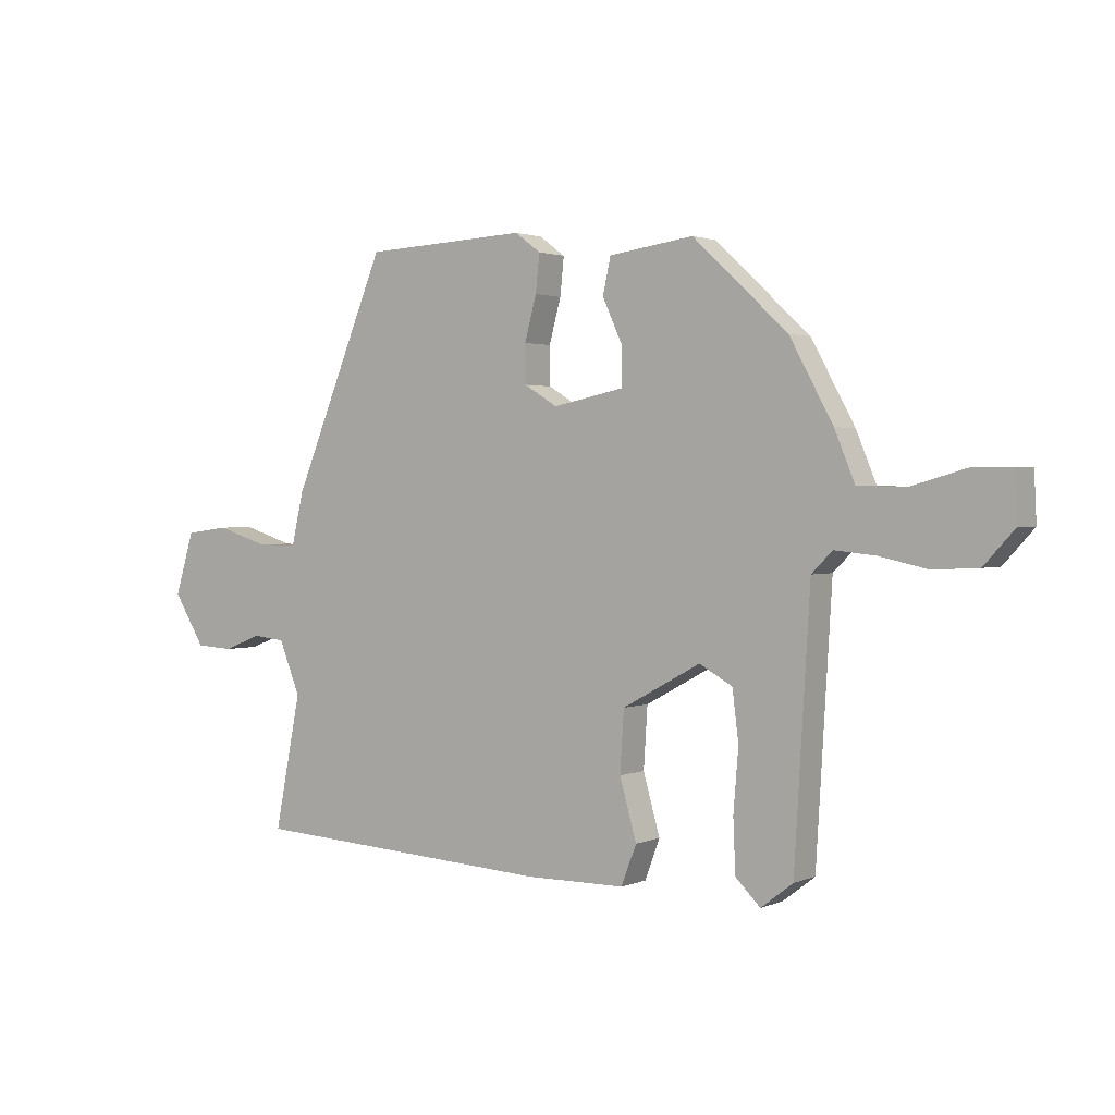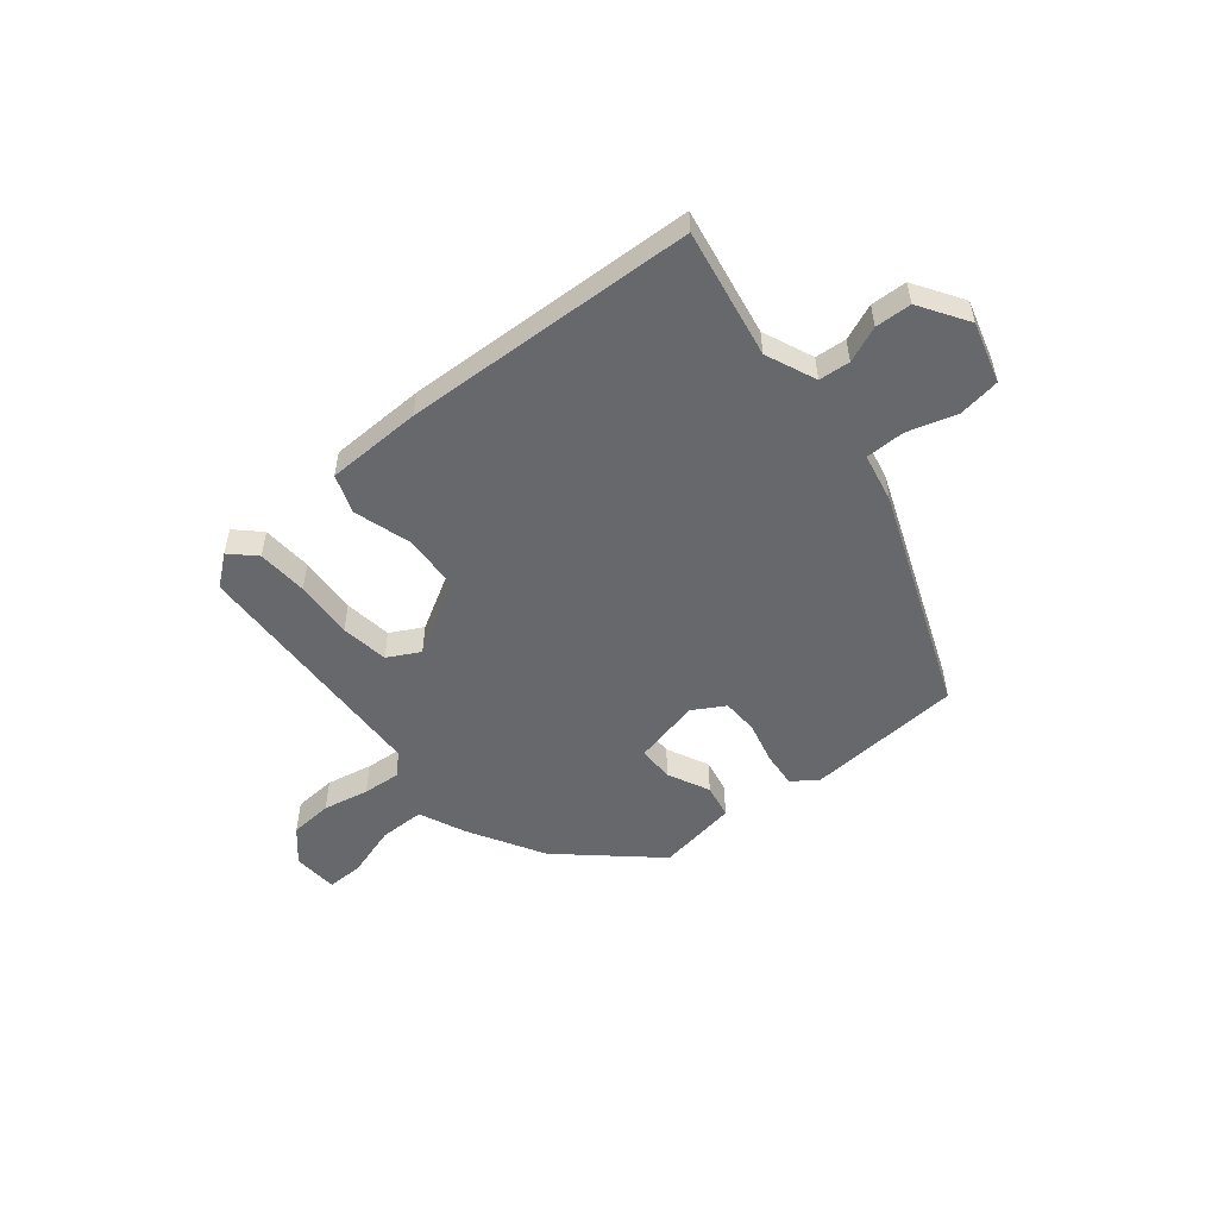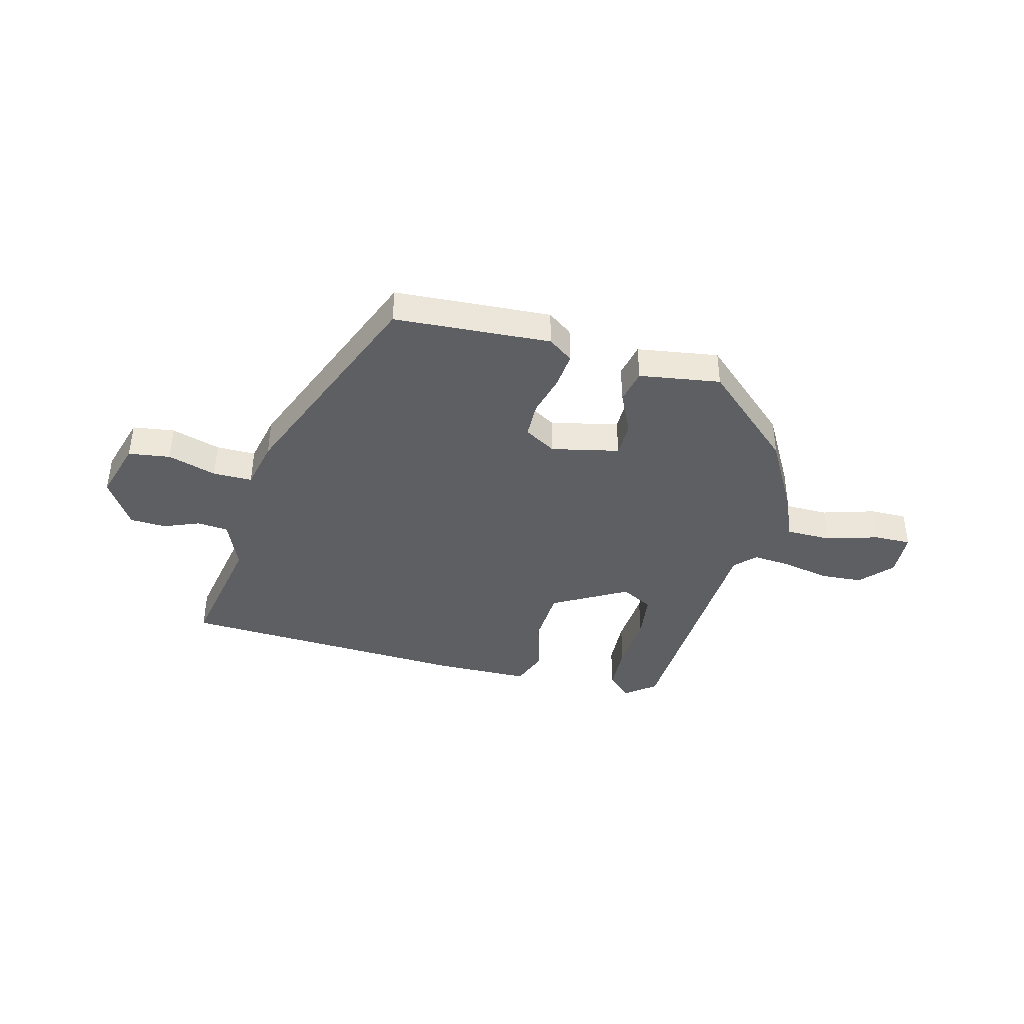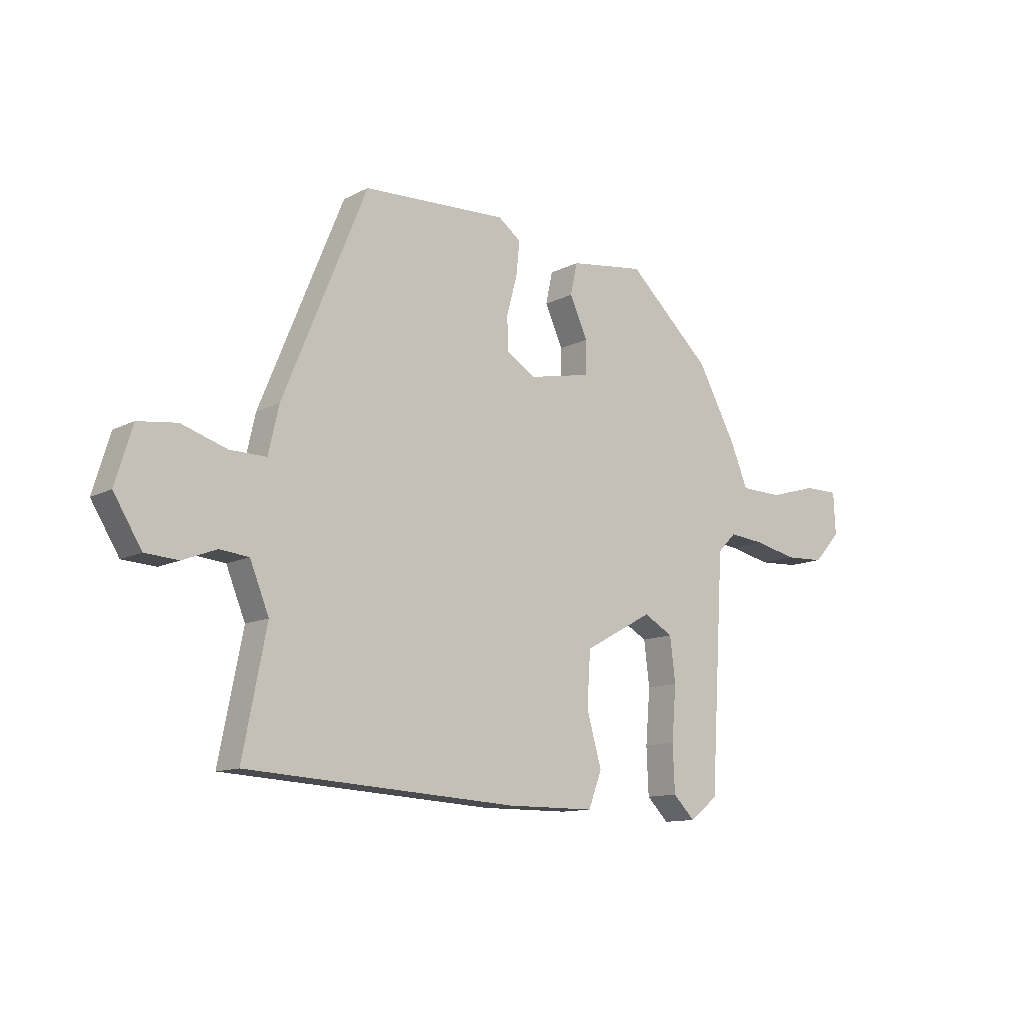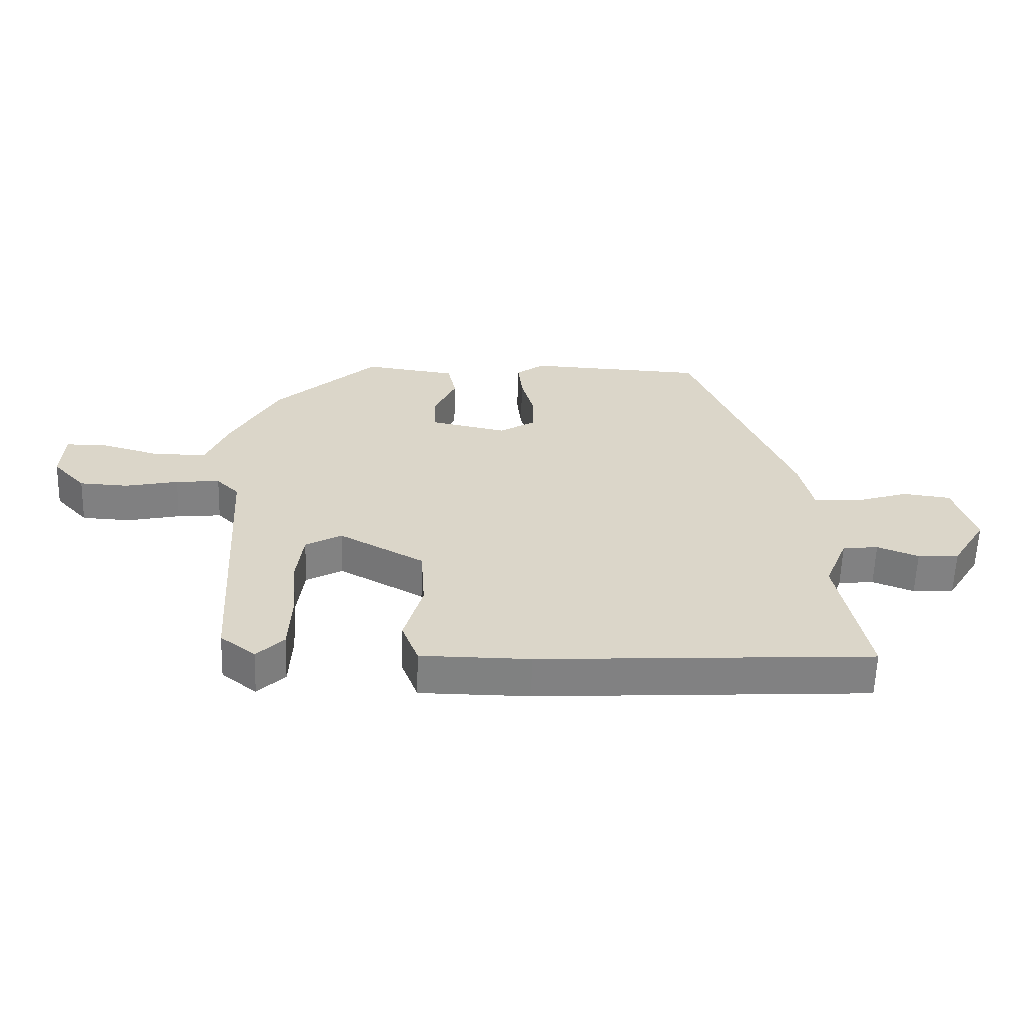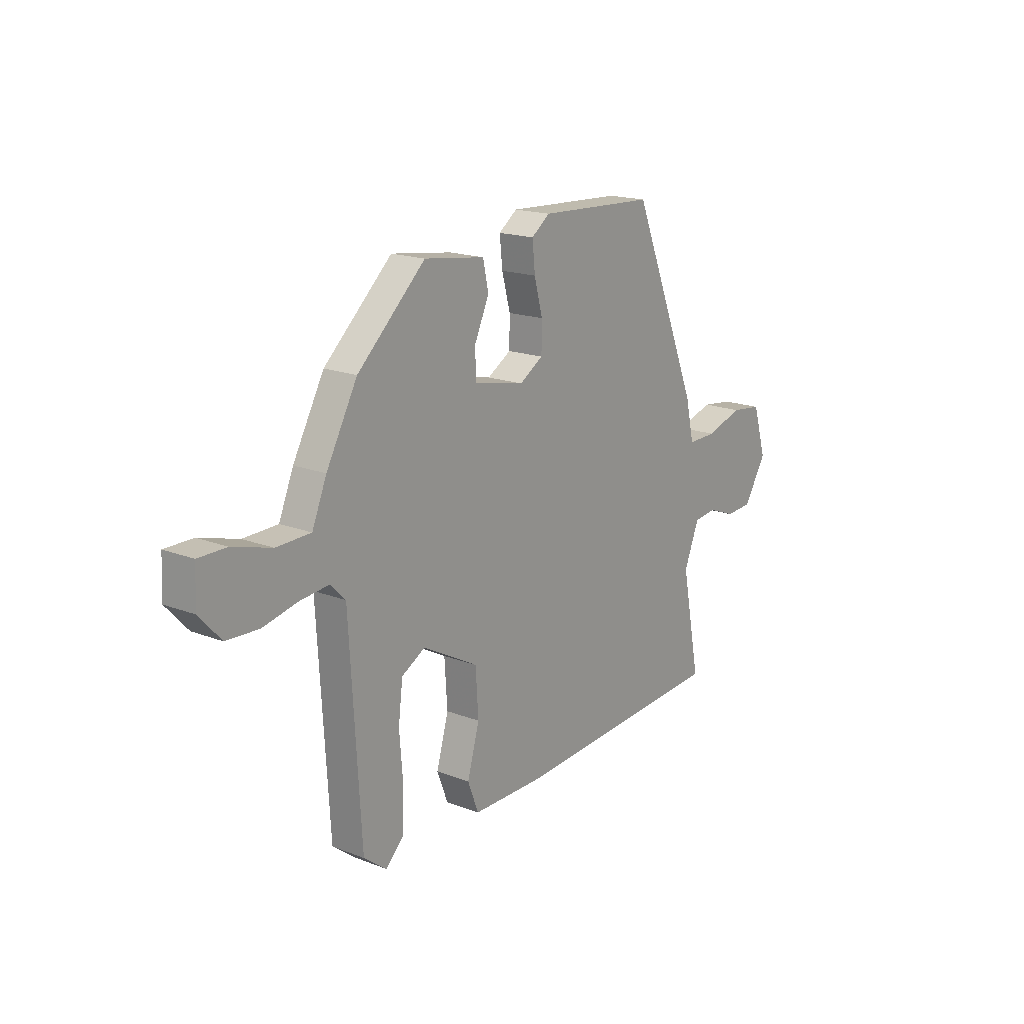
<metadata>
{"format":"obj","ext":"obj","renderer":"f3d","projection":"perspective","resolution":1024,"background":"white","views":[{"elev":1.7,"azim":34.5,"up":"+Z"},{"elev":-52.5,"azim":-139.7,"up":"+Y"},{"elev":-40.0,"azim":-13.9,"up":"+Y"},{"elev":-11.9,"azim":-39.5,"up":"+Z"},{"elev":-60.3,"azim":178.2,"up":"+Z"},{"elev":17.8,"azim":127.1,"up":"+Z"}]}
</metadata>
<code>
v -0.571 0.07 -0.498
v -0.524 0.07 -0.259
v -0.562 0.07 -0.165
v -0.62 0.07 -0.159
v -0.687 0.07 -0.185
v -0.754 0.07 -0.181
v -0.81 0.07 -0.09
v -0.776 0.07 0.022
v -0.698 0.07 0.032
v -0.607 0.07 0.003
v -0.534 0.07 0.002
v -0.513 0.07 0.095
v -0.345 0.07 0.503
v -0.054 0.07 0.517
v -0.008 0.07 0.483
v -0.015 0.07 0.416
v -0.036 0.07 0.338
v -0.035 0.07 0.27
v 0.024 0.07 0.234
v 0.15 0.07 0.26
v 0.151 0.07 0.327
v 0.115 0.07 0.406
v 0.129 0.07 0.47
v 0.28 0.07 0.491
v 0.449 0.07 0.334
v 0.526 0.07 0.193
v 0.562 0.07 0.106
v 0.647 0.07 0.104
v 0.744 0.07 0.132
v 0.813 0.07 0.132
v 0.817 0.07 0.047
v 0.763 0.07 -0.012
v 0.683 0.07 -0.016
v 0.597 0.07 0.003
v 0.525 0.07 0.01
v 0.488 0.07 -0.027
v 0.46 0.07 -0.494
v 0.403 0.07 -0.538
v 0.359 0.07 -0.494
v 0.355 0.07 -0.4
v 0.364 0.07 -0.291
v 0.353 0.07 -0.202
v 0.294 0.07 -0.169
v 0.155 0.07 -0.245
v 0.148 0.07 -0.353
v 0.178 0.07 -0.459
v 0.151 0.07 -0.53
v -0.027 0.07 -0.531
v -0.571 0 -0.498
v -0.524 0 -0.259
v -0.562 0 -0.165
v -0.62 0 -0.159
v -0.687 0 -0.185
v -0.754 0 -0.181
v -0.81 0 -0.09
v -0.776 0 0.022
v -0.698 0 0.032
v -0.607 0 0.003
v -0.534 0 0.002
v -0.513 0 0.095
v -0.345 0 0.503
v -0.054 0 0.517
v -0.008 0 0.483
v -0.015 0 0.416
v -0.036 0 0.338
v -0.035 0 0.27
v 0.024 0 0.234
v 0.15 0 0.26
v 0.151 0 0.327
v 0.115 0 0.406
v 0.129 0 0.47
v 0.28 0 0.491
v 0.449 0 0.334
v 0.526 0 0.193
v 0.562 0 0.106
v 0.647 0 0.104
v 0.744 0 0.132
v 0.813 0 0.132
v 0.817 0 0.047
v 0.763 0 -0.012
v 0.683 0 -0.016
v 0.597 0 0.003
v 0.525 0 0.01
v 0.488 0 -0.027
v 0.46 0 -0.494
v 0.403 0 -0.538
v 0.359 0 -0.494
v 0.355 0 -0.4
v 0.364 0 -0.291
v 0.353 0 -0.202
v 0.294 0 -0.169
v 0.155 0 -0.245
v 0.148 0 -0.353
v 0.178 0 -0.459
v 0.151 0 -0.53
v -0.027 0 -0.531
f 45 46 47 48
f 44 45 48 1
f 43 44 1 2
f 38 39 40 41
f 36 37 38 41
f 36 41 42
f 31 32 33 34
f 31 34 35
f 28 29 30 31
f 27 28 31 35
f 26 27 35 36
f 21 22 23 24
f 20 21 24 25
f 14 15 16 17
f 14 17 18
f 11 12 13 14
f 11 14 18
f 7 8 9 10
f 7 10 11
f 4 5 6 7
f 3 4 7 11
f 43 2 3 11
f 26 36 42 43
f 20 25 26 43
f 19 20 43 11
f 11 18 19
f 96 95 94 93
f 49 96 93 92
f 50 49 92 91
f 89 88 87 86
f 89 86 85 84
f 90 89 84
f 82 81 80 79
f 83 82 79
f 79 78 77 76
f 83 79 76 75
f 84 83 75 74
f 72 71 70 69
f 73 72 69 68
f 65 64 63 62
f 66 65 62
f 62 61 60 59
f 66 62 59
f 58 57 56 55
f 59 58 55
f 55 54 53 52
f 59 55 52 51
f 59 51 50 91
f 91 90 84 74
f 91 74 73 68
f 59 91 68 67
f 67 66 59
f 1 49 50 2
f 2 50 51 3
f 3 51 52 4
f 4 52 53 5
f 5 53 54 6
f 6 54 55 7
f 7 55 56 8
f 8 56 57 9
f 9 57 58 10
f 10 58 59 11
f 11 59 60 12
f 12 60 61 13
f 13 61 62 14
f 14 62 63 15
f 15 63 64 16
f 16 64 65 17
f 17 65 66 18
f 18 66 67 19
f 19 67 68 20
f 20 68 69 21
f 21 69 70 22
f 22 70 71 23
f 23 71 72 24
f 24 72 73 25
f 25 73 74 26
f 26 74 75 27
f 27 75 76 28
f 28 76 77 29
f 29 77 78 30
f 30 78 79 31
f 31 79 80 32
f 32 80 81 33
f 33 81 82 34
f 34 82 83 35
f 35 83 84 36
f 36 84 85 37
f 37 85 86 38
f 38 86 87 39
f 39 87 88 40
f 40 88 89 41
f 41 89 90 42
f 42 90 91 43
f 43 91 92 44
f 44 92 93 45
f 45 93 94 46
f 46 94 95 47
f 47 95 96 48
f 48 96 49 1

</code>
